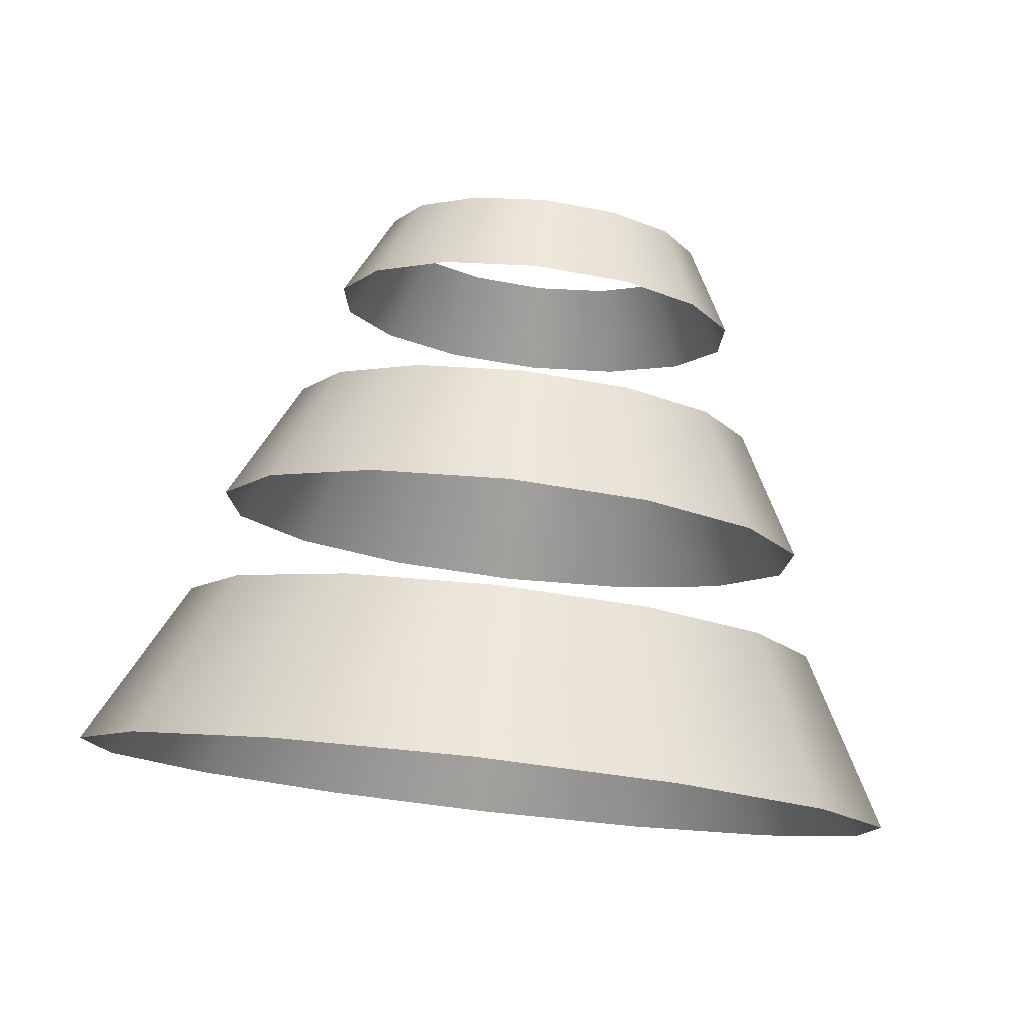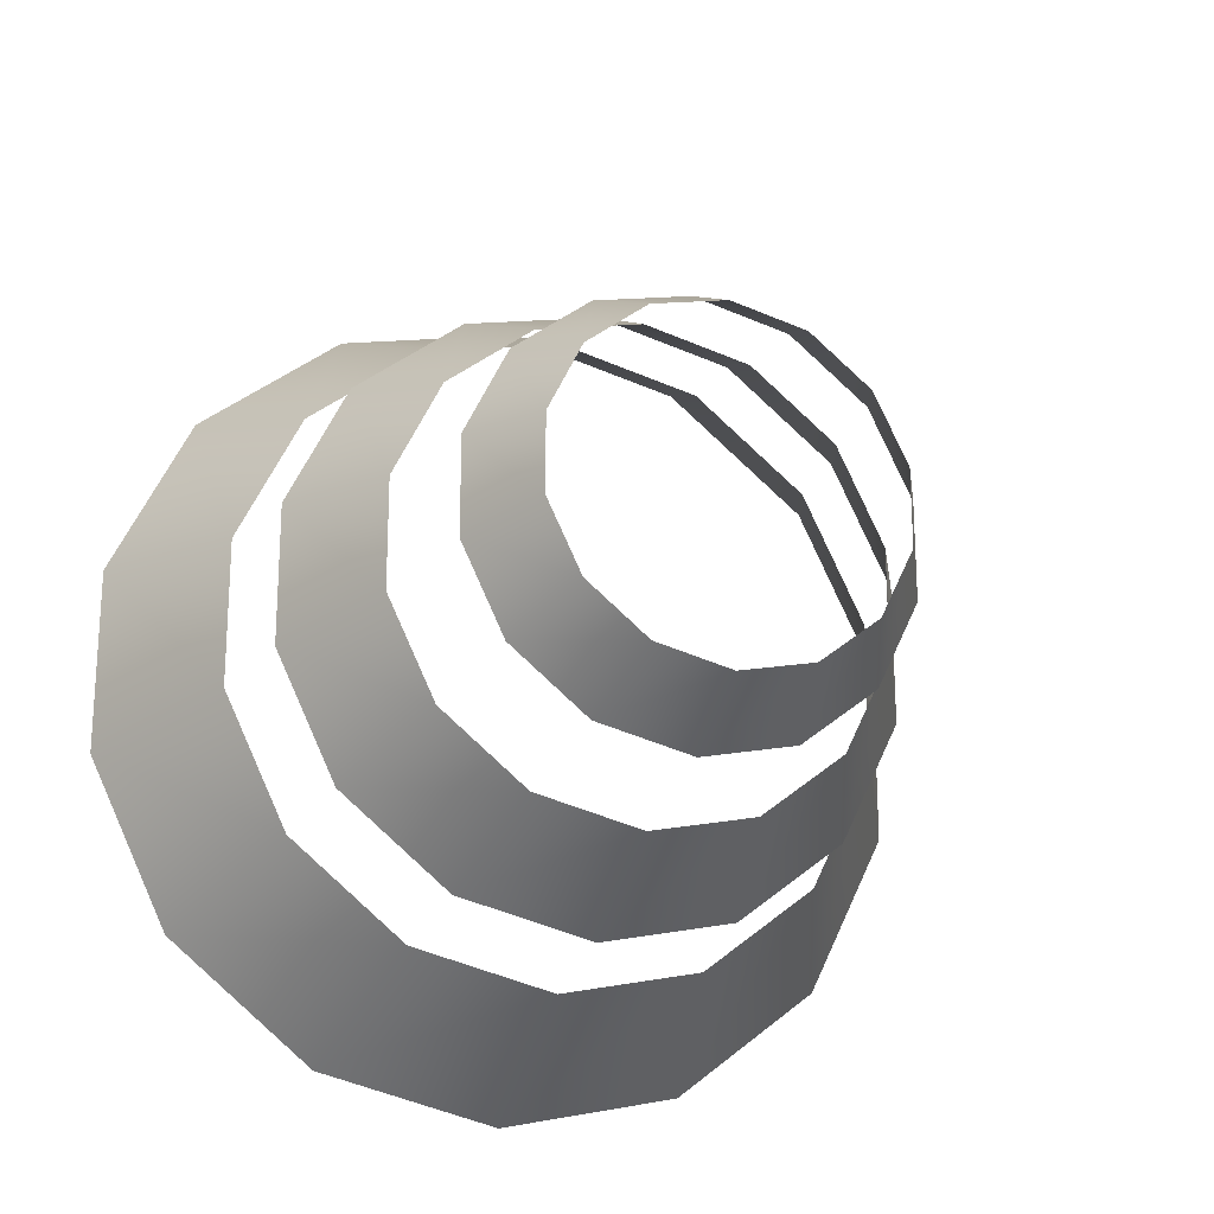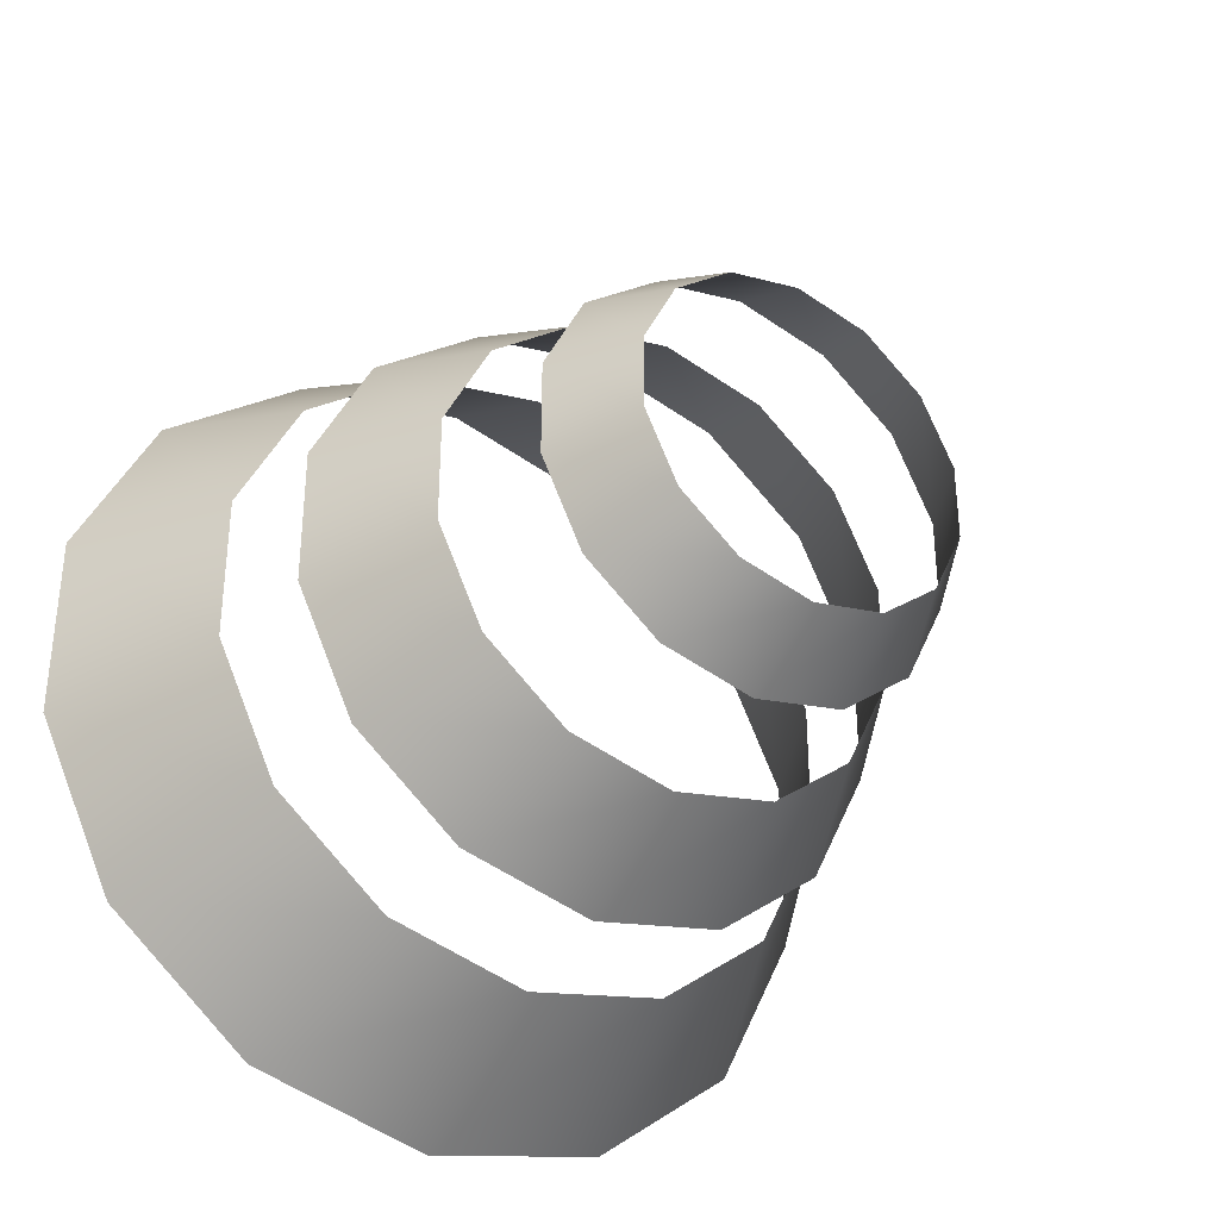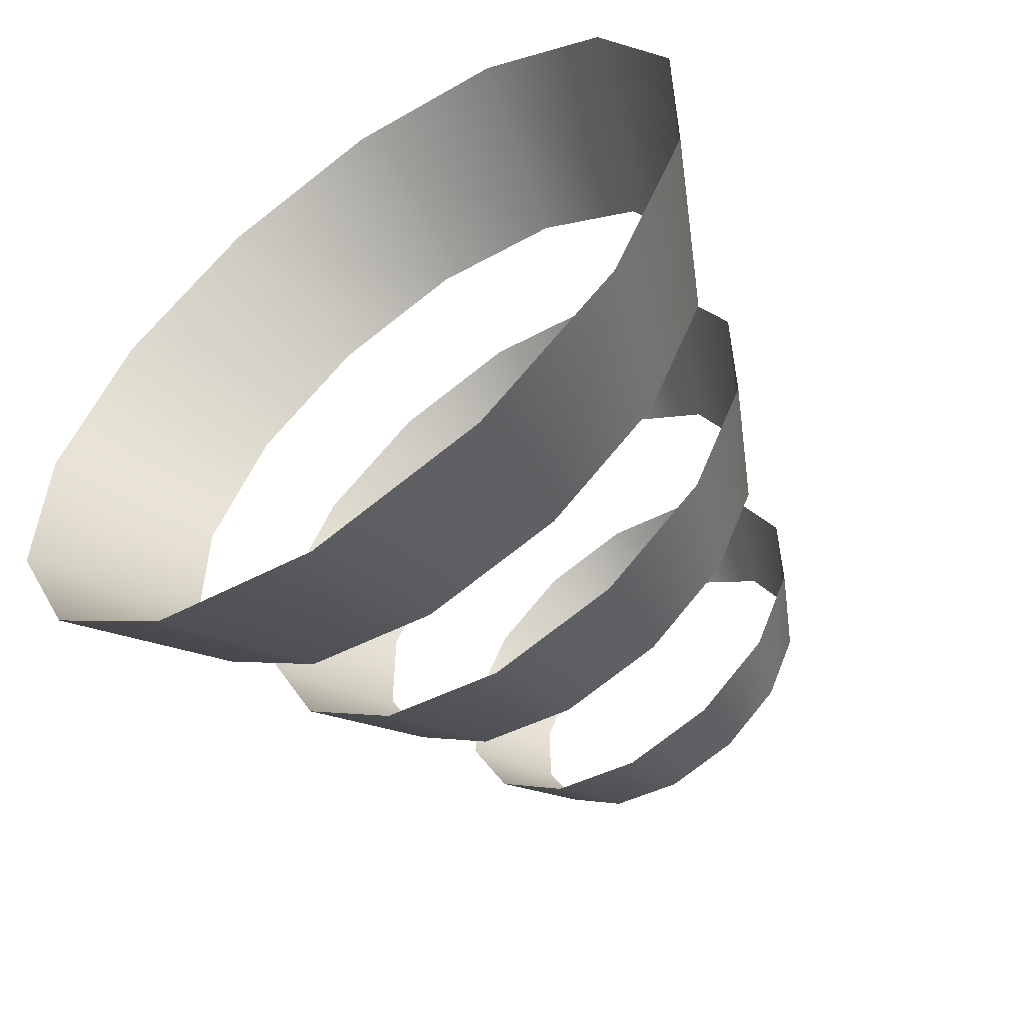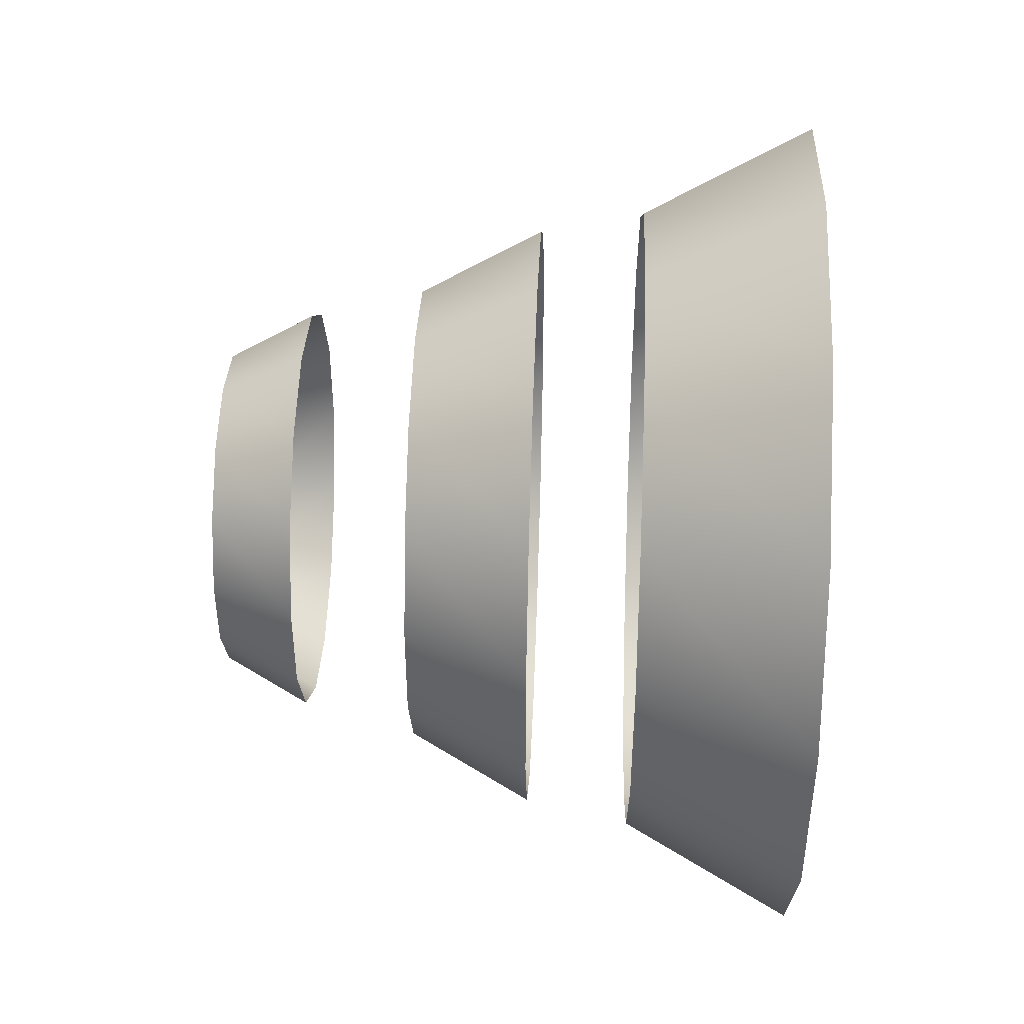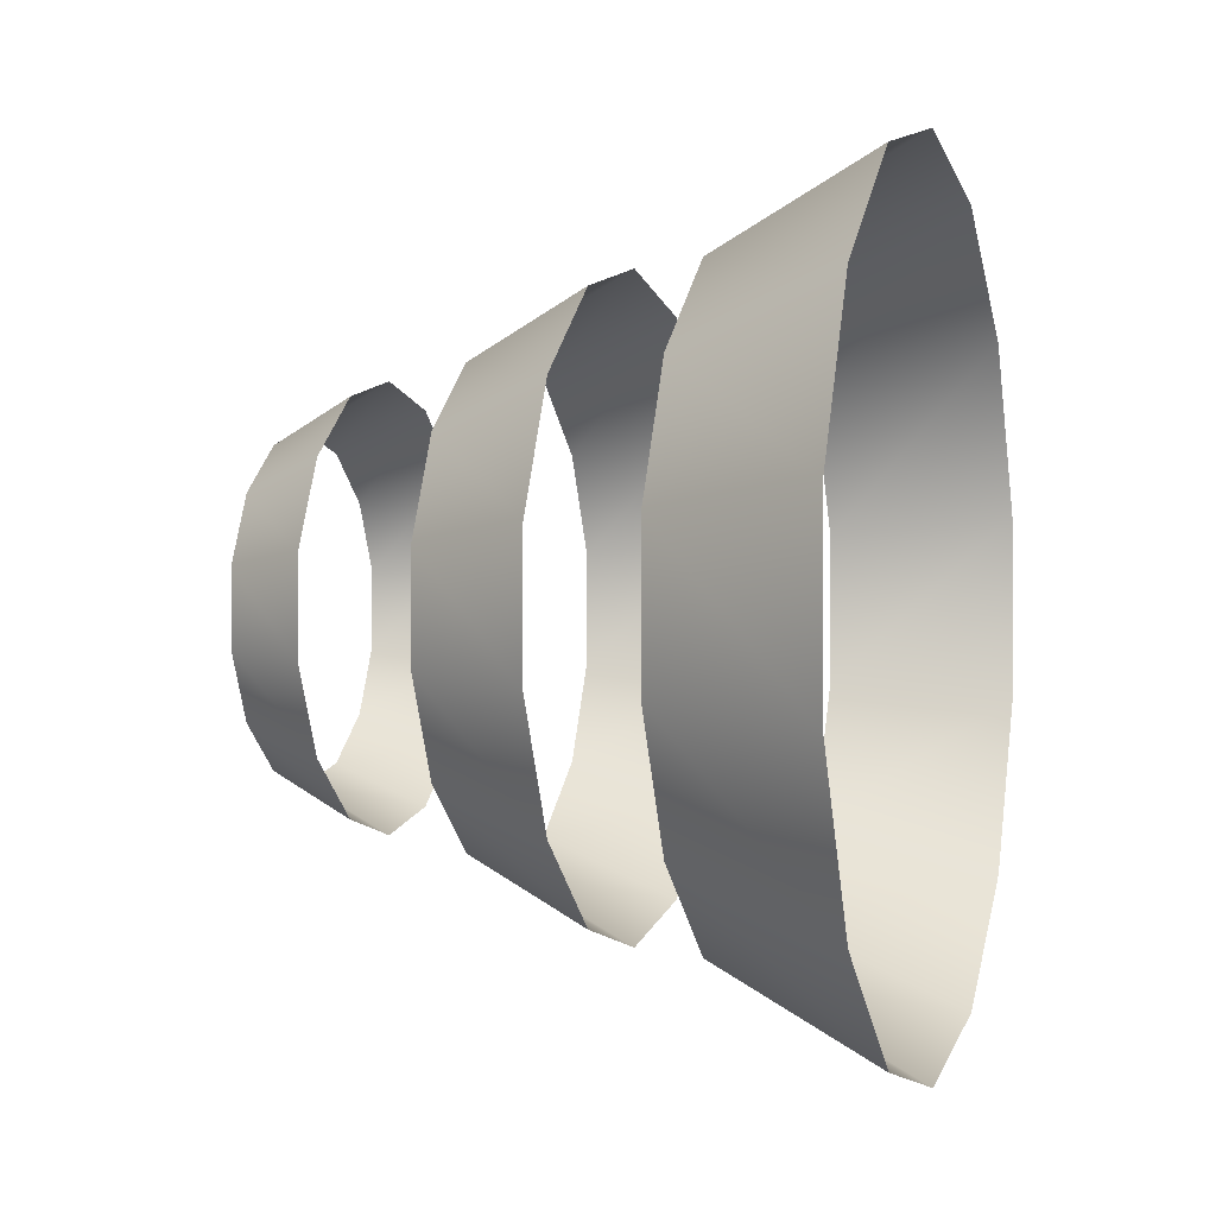
<metadata>
{"format":"obj","ext":"obj","renderer":"f3d","projection":"perspective","resolution":1024,"background":"white","views":[{"elev":79.5,"azim":-83.6,"up":"+Z"},{"elev":-21.6,"azim":69.9,"up":"+Z"},{"elev":-34.6,"azim":56.9,"up":"+Z"},{"elev":-56.0,"azim":-54.1,"up":"+Z"},{"elev":44.4,"azim":-177.8,"up":"+Z"},{"elev":-0.2,"azim":-162.1,"up":"+Z"}]}
</metadata>
<code>
v  -4.429 0.0056 -3.757
v  -4.429 1.636 -3.385
v  -2.927 1.282 -2.65
v  -2.927 0.0056 -2.942
v  -4.429 2.943 -2.342
v  -2.927 2.305 -1.834
v  -4.429 3.668 -0.836
v  -2.927 2.873 -0.6546
v  -4.429 3.668 0.836
v  -2.927 2.873 0.6546
v  -4.429 2.943 2.342
v  -2.927 2.305 1.834
v  -4.429 1.636 3.385
v  -2.927 1.282 2.65
v  -4.429 0.0056 3.757
v  -2.927 0.0056 2.942
v  -4.429 -1.624 3.385
v  -2.927 -1.271 2.65
v  -4.429 -2.932 2.342
v  -2.927 -2.294 1.834
v  -4.429 -3.657 0.836
v  -2.927 -2.862 0.6546
v  -4.429 -3.657 -0.836
v  -2.927 -2.862 -0.6546
v  -4.429 -2.932 -2.342
v  -2.927 -2.294 -1.834
v  -4.429 -1.624 -3.385
v  -2.927 -1.271 -2.65
v  -1.983 0.0056 -2.748
v  -1.983 1.198 -2.475
v  -0.8842 0.939 -1.938
v  -0.8842 0.0056 -2.151
v  -1.983 2.154 -1.713
v  -0.8842 1.688 -1.341
v  -1.983 2.684 -0.6114
v  -0.8842 2.103 -0.4787
v  -1.983 2.684 0.6114
v  -0.8842 2.103 0.4787
v  -1.983 2.154 1.713
v  -0.8842 1.688 1.341
v  -1.983 1.198 2.475
v  -0.8842 0.939 1.938
v  -1.983 0.0056 2.748
v  -0.8842 0.0056 2.151
v  -1.983 -1.187 2.475
v  -0.8842 -0.9278 1.938
v  -1.983 -2.143 1.713
v  -0.8842 -1.676 1.341
v  -1.983 -2.673 0.6114
v  -0.8842 -2.092 0.4787
v  -1.983 -2.673 -0.6114
v  -0.8842 -2.092 -0.4787
v  -1.983 -2.143 -1.713
v  -0.8842 -1.676 -1.341
v  -1.983 -1.187 -2.475
v  -0.8842 -0.9278 -1.938
v  0.1564 0.0056 -1.89
v  0.1564 0.8255 -1.702
v  0.9119 0.6476 -1.333
v  0.9119 0.0056 -1.48
v  0.1564 1.483 -1.178
v  0.9119 1.162 -0.9225
v  0.1564 1.848 -0.4205
v  0.9119 1.448 -0.3292
v  0.1564 1.848 0.4205
v  0.9119 1.448 0.3292
v  0.1564 1.483 1.178
v  0.9119 1.162 0.9225
v  0.1564 0.8255 1.702
v  0.9119 0.6476 1.333
v  0.1564 0.0056 1.89
v  0.9119 0.0056 1.48
v  0.1564 -0.8143 1.702
v  0.9119 -0.6364 1.333
v  0.1564 -1.472 1.178
v  0.9119 -1.151 0.9225
v  0.1564 -1.837 0.4205
v  0.9119 -1.437 0.3292
v  0.1564 -1.837 -0.4205
v  0.9119 -1.437 -0.3292
v  0.1564 -1.472 -1.178
v  0.9119 -1.151 -0.9225
v  0.1564 -0.8143 -1.702
v  0.9119 -0.6364 -1.333
g barracudaacid
f 1 2 3 4
f 2 5 6 3
f 5 7 8 6
f 7 9 10 8
f 9 11 12 10
f 11 13 14 12
f 13 15 16 14
f 15 17 18 16
f 17 19 20 18
f 19 21 22 20
f 21 23 24 22
f 23 25 26 24
f 25 27 28 26
f 27 1 4 28
f 29 30 31 32
f 30 33 34 31
f 33 35 36 34
f 35 37 38 36
f 37 39 40 38
f 39 41 42 40
f 41 43 44 42
f 43 45 46 44
f 45 47 48 46
f 47 49 50 48
f 49 51 52 50
f 51 53 54 52
f 53 55 56 54
f 55 29 32 56
f 57 58 59 60
f 58 61 62 59
f 61 63 64 62
f 63 65 66 64
f 65 67 68 66
f 67 69 70 68
f 69 71 72 70
f 71 73 74 72
f 73 75 76 74
f 75 77 78 76
f 77 79 80 78
f 79 81 82 80
f 81 83 84 82
f 83 57 60 84

</code>
